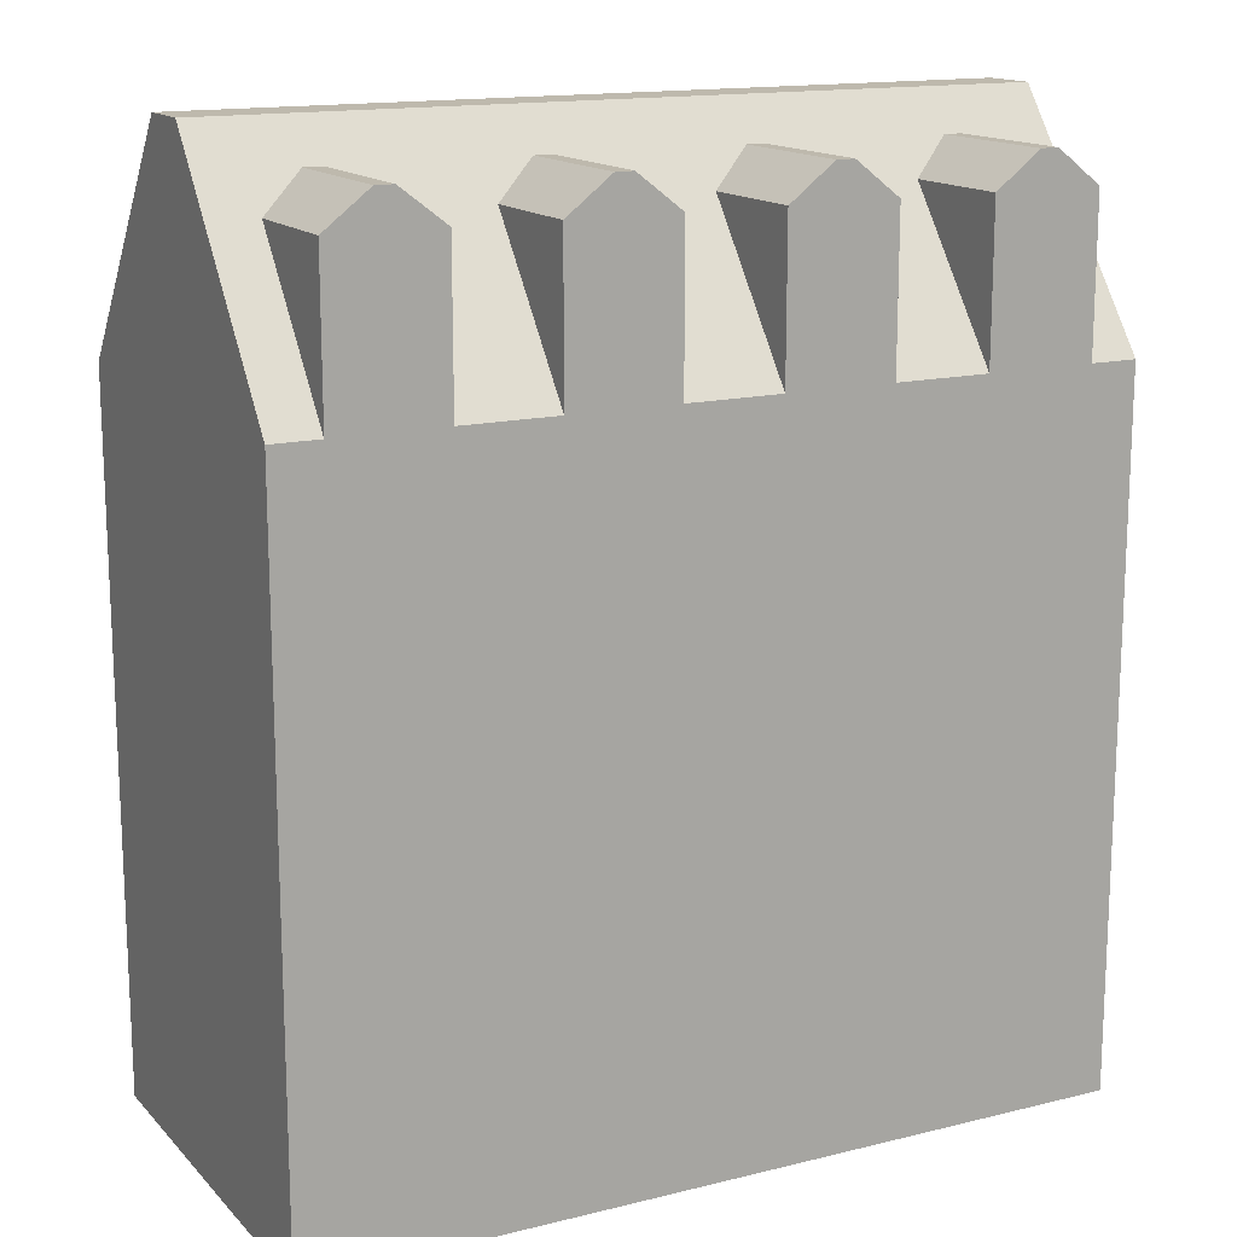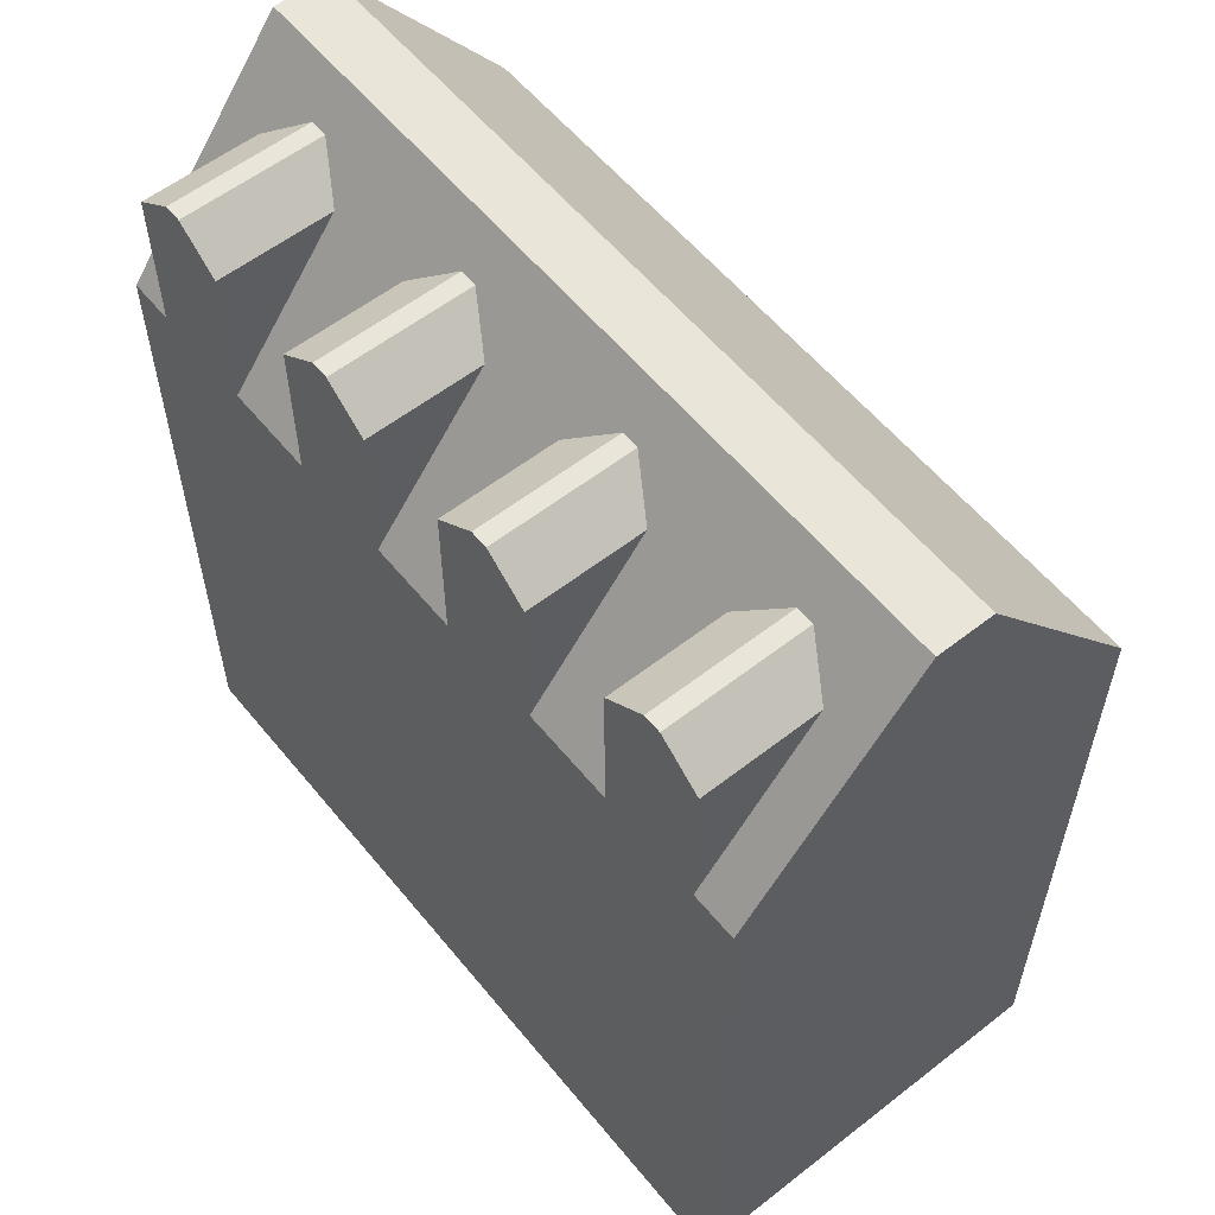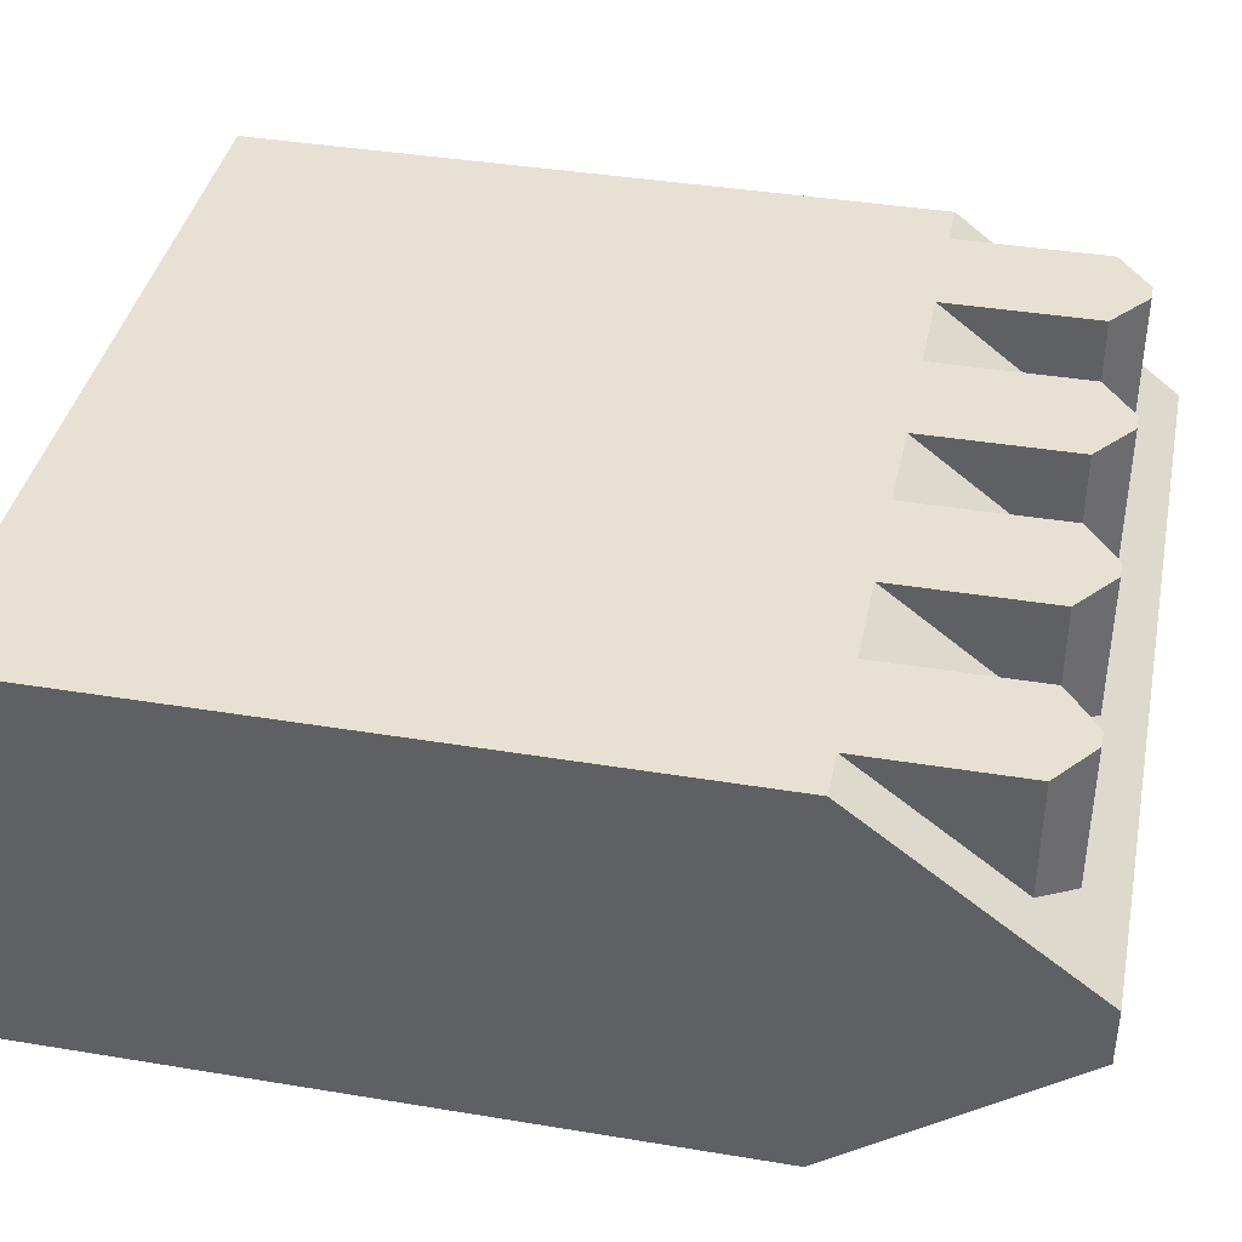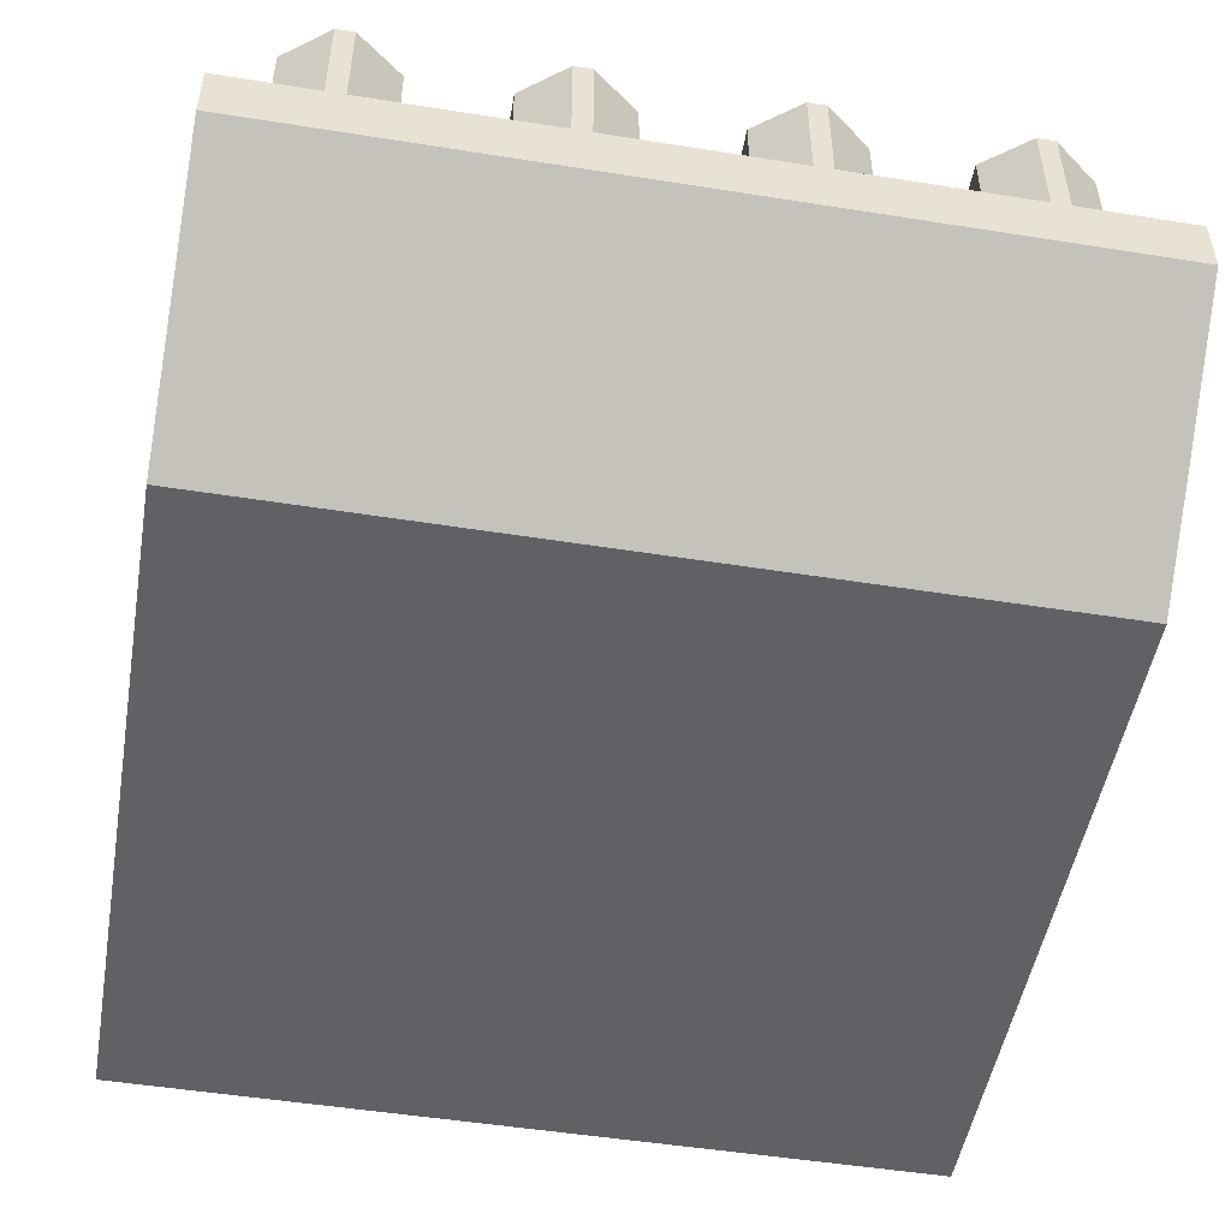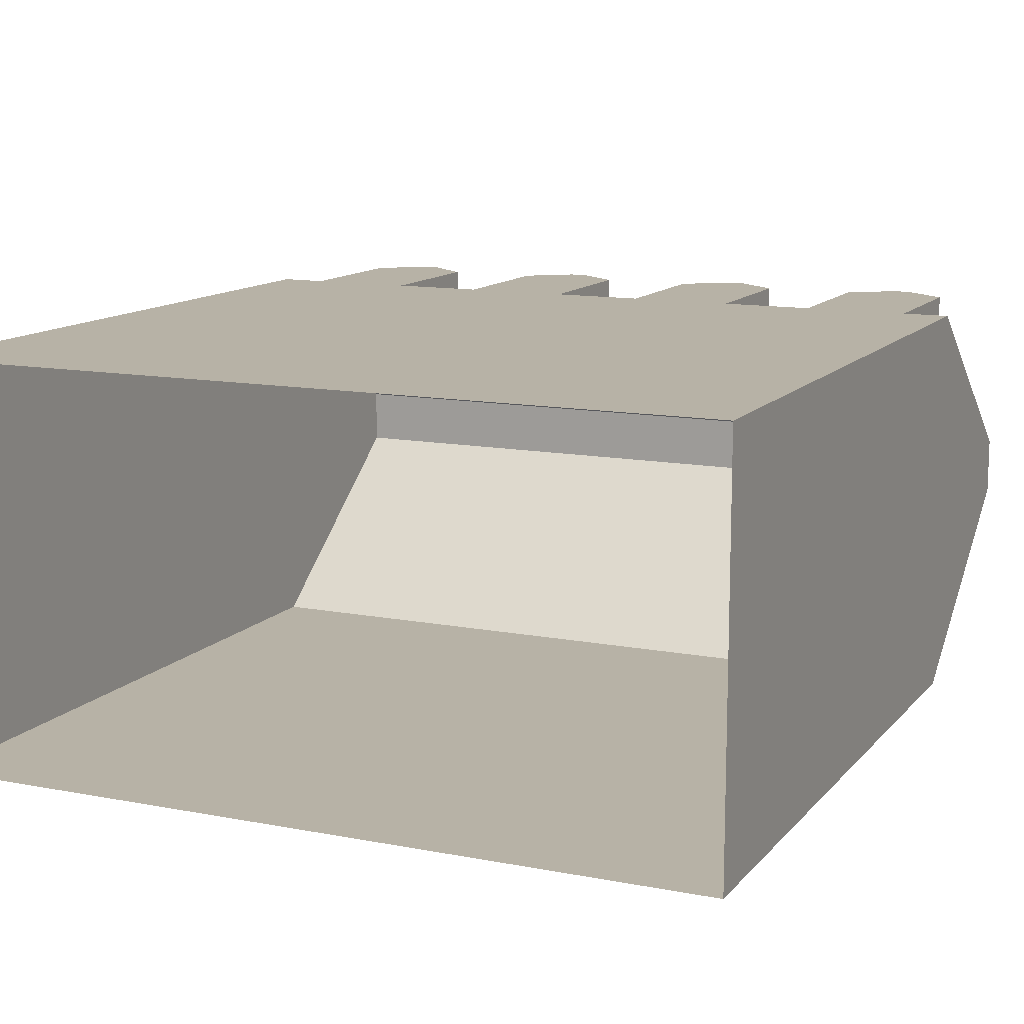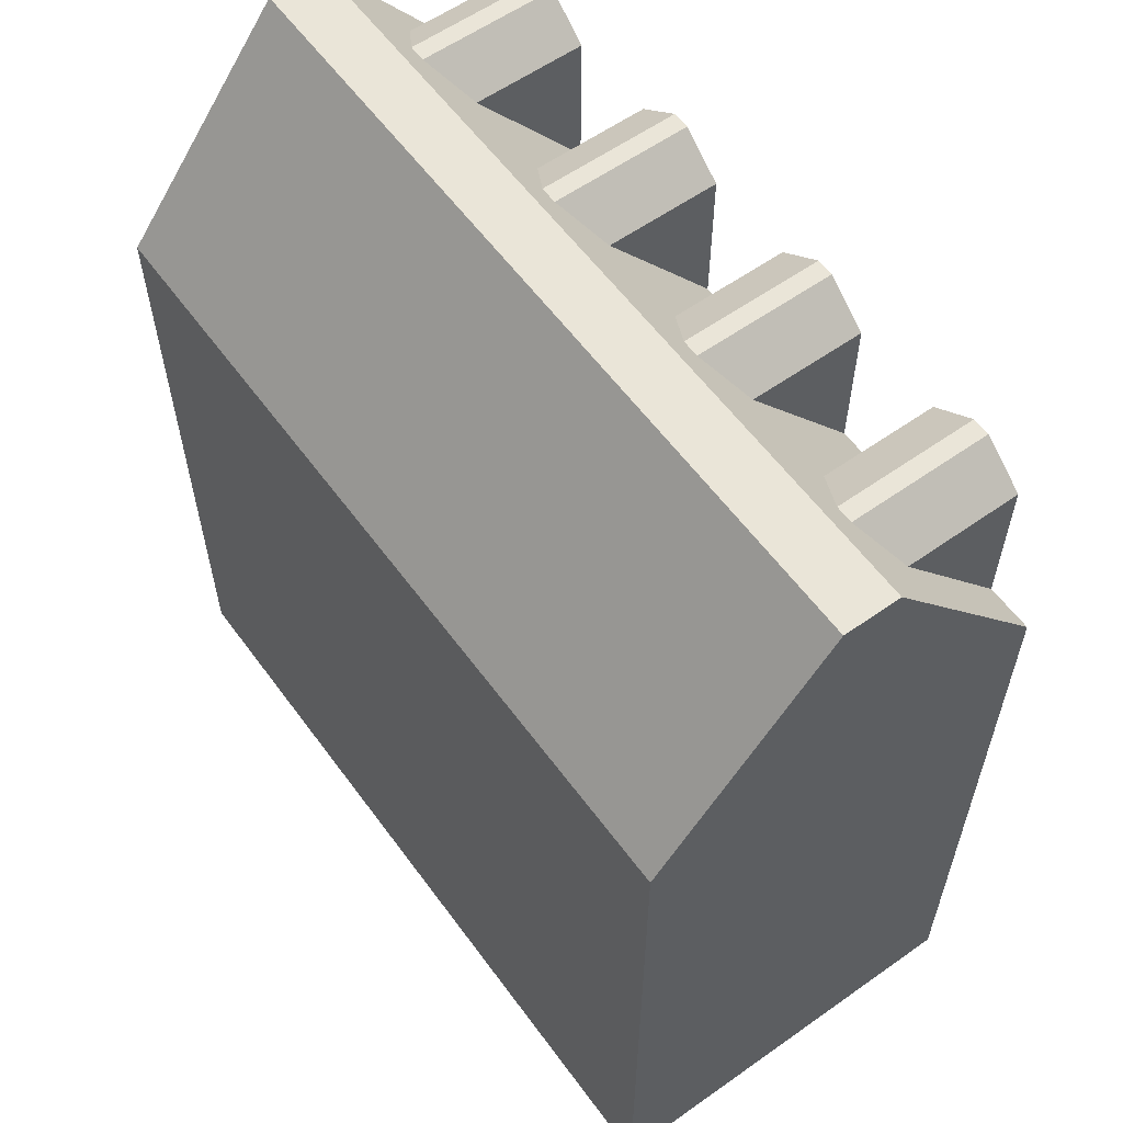
<metadata>
{"format":"obj","ext":"obj","renderer":"f3d","projection":"perspective","resolution":1024,"background":"white","views":[{"elev":15.1,"azim":-27.6,"up":"+Y"},{"elev":57.7,"azim":51.1,"up":"+Y"},{"elev":39.6,"azim":101.6,"up":"+Z"},{"elev":-50.3,"azim":170.1,"up":"+Z"},{"elev":12.4,"azim":24.4,"up":"+Z"},{"elev":58.9,"azim":-126.0,"up":"+Y"}]}
</metadata>
<code>
o Plane.004_Plane.066
v 4 0 2
v -4 0 2
v 4 9.125 -0.3055
v -4 9.125 -0.3055
v 2 6.873 -2.039
v -2 6.873 -2.039
v 2 9.125 -0.3055
v 0 9.125 -0.3055
v -2 9.125 -0.3055
v -0.01325 9.125 -0.3055
v -4 9.125 0.2662
v -2 6.873 2
v -3.532 6.873 2
v -3.532 9.125 0.2662
v -2.468 9.125 0.2662
v -4 8.388 0.8334
v -2.468 8.388 0.8334
v -3.532 8.388 0.8334
v -2.468 6.873 2
v -2.468 8.388 2
v -3.532 8.388 2
v -2.911 8.731 0.5604
v -3.089 8.731 0.5604
v -2.911 8.731 2
v -3.089 8.731 2
v -2 9.125 0.2662
v -1.532 9.125 0.2662
v -0.4679 9.125 0.2662
v 0 8.388 0.8334
v -2 8.388 0.8334
v -0.4679 8.388 0.8334
v -1.532 8.388 0.8334
v -1.532 6.873 2
v -0.4679 6.873 2
v -0.4679 8.388 2
v -1.532 8.388 2
v -0.9106 8.731 0.5604
v -1.089 8.731 0.5604
v -0.9106 8.731 2
v -1.089 8.731 2
v 2 6.873 2
v 1e-06 9.125 0.2662
v 0.4679 6.873 2
v 0.4679 9.125 0.2662
v 1.532 9.125 0.2662
v 1.532 8.388 0.8334
v 0.4679 8.388 0.8334
v 1.532 6.873 2
v 1.532 8.388 2
v 0.4679 8.388 2
v 1.089 8.731 0.5604
v 0.9106 8.731 0.5604
v 1.089 8.731 2
v 0.9106 8.731 2
v 4 9.125 0.2662
v 2 9.125 0.2662
v 2.468 6.873 2
v 2.468 9.125 0.2662
v 3.532 9.125 0.2662
v 4 8.388 0.8334
v 2 8.388 0.8334
v 3.532 8.388 0.8334
v 2.468 8.388 0.8334
v 3.532 6.873 2
v 3.532 8.388 2
v 2.468 8.388 2
v 3.089 8.731 0.5604
v 2.911 8.731 0.5604
v 3.089 8.731 2
v 2.911 8.731 2
v 0 0 2
v 4 6.873 2
v -4 6.873 2
v 0 6.873 2
v -4 0 -1.231
v -4 0 -0.4236
v -4 0 0.3843
v -4 0 1.192
v -4 6.873 1.192
v -4 6.873 0.3843
v -4 6.873 -0.4236
v -4 6.873 -1.231
v 4 7.922 1.192
v 4 8.972 0.3843
v 1e-06 8.972 0.3843
v -2.468 8.972 0.3843
v 3.532 8.972 0.3843
v -0.4679 8.972 0.3843
v -3.532 8.972 0.3843
v 1e-06 7.922 -1.231
v 0 8.972 -0.4236
v 2.468 8.972 0.3843
v 2 8.972 0.3843
v -4 8.972 0.3843
v -1.532 8.972 0.3843
v -2 7.922 -1.231
v -2 8.972 -0.4236
v 0.4679 8.972 0.3843
v -4 7.922 -1.231
v -4 8.972 -0.4236
v 2 7.922 -1.231
v 2 8.972 -0.4236
v 4 8.972 -0.4236
v -2 8.972 0.3843
v 1.532 8.972 0.3843
v 3.532 7.922 1.192
v -4 7.922 0.3843
v -4 7.922 -0.4236
v -4 7.922 1.192
v -4 0 -2.039
v 4 0 -2.039
v 0 0 -2.039
v -4 6.873 -2.039
v 0 6.873 -2.039
v 4 0 1.192
v 4 0 0.3843
v 4 0 -0.4236
v 4 0 -1.231
v 4 6.873 -1.231
v 4 6.873 1.192
v 4 8.388 -0.8727
v 4 6.873 -2.039
v 4 6.873 -0.4236
v 4 6.873 0.3843
v 4 7.922 -0.4236
v 4 7.922 0.3843
v 4 7.922 -1.231
f 5 127 122
f 99 6 113
f 96 114 6
f 90 5 114
f 73 71 74
f 89 16 18
f 104 17 30
f 86 18 17
f 18 13 21
f 30 19 12
f 18 16 109
f 20 13 19
f 17 24 20
f 19 17 20
f 23 24 22
f 18 25 23
f 21 24 25
f 18 22 17
f 95 30 32
f 29 88 31
f 88 32 31
f 32 33 36
f 29 34 74
f 32 12 33
f 35 33 34
f 31 39 35
f 34 31 35
f 38 39 37
f 32 40 38
f 35 40 36
f 32 37 31
f 47 85 29
f 93 46 61
f 105 47 46
f 47 43 50
f 41 46 48
f 47 74 43
f 49 43 48
f 46 53 49
f 48 46 49
f 52 53 51
f 47 54 52
f 49 54 50
f 47 51 46
f 92 61 63
f 84 62 60
f 87 63 62
f 63 57 66
f 83 64 72
f 57 61 41
f 65 57 64
f 62 69 65
f 106 65 64
f 68 69 67
f 63 70 68
f 65 70 66
f 63 67 62
f 74 1 72
f 82 110 75
f 73 78 2
f 79 77 78
f 80 76 77
f 81 75 76
f 58 59 7
f 113 82 99
f 86 14 89
f 85 28 88
f 82 108 99
f 108 80 107
f 80 109 107
f 100 108 107
f 100 99 108
f 98 42 85
f 105 44 98
f 101 103 127
f 102 3 103
f 96 91 90
f 97 9 10
f 104 15 86
f 84 59 87
f 95 26 104
f 88 27 95
f 93 45 105
f 99 97 96
f 100 9 97
f 101 91 102
f 91 7 102
f 89 11 94
f 92 56 93
f 87 58 92
f 106 60 62
f 16 107 109
f 109 79 73
f 122 112 114
f 114 110 113
f 120 1 115
f 122 118 111
f 119 117 118
f 123 116 117
f 124 115 116
f 72 120 83
f 120 126 83
f 126 123 125
f 123 127 125
f 84 126 125
f 84 83 126
f 121 125 127
f 127 119 122
f 5 101 127
f 99 96 6
f 96 90 114
f 90 101 5
f 73 2 71
f 89 94 16
f 104 86 17
f 86 89 18
f 30 17 19
f 73 13 109
f 13 18 109
f 20 21 13
f 17 22 24
f 23 25 24
f 18 21 25
f 21 20 24
f 18 23 22
f 95 104 30
f 29 85 88
f 88 95 32
f 29 31 34
f 32 30 12
f 35 36 33
f 31 37 39
f 38 40 39
f 32 36 40
f 35 39 40
f 32 38 37
f 47 98 85
f 93 105 46
f 105 98 47
f 41 61 46
f 47 29 74
f 49 50 43
f 46 51 53
f 52 54 53
f 47 50 54
f 49 53 54
f 47 52 51
f 92 93 61
f 84 87 62
f 87 92 63
f 83 106 64
f 57 63 61
f 65 66 57
f 62 67 69
f 106 62 65
f 68 70 69
f 63 66 70
f 65 69 70
f 63 68 67
f 74 71 1
f 82 113 110
f 73 79 78
f 79 80 77
f 80 81 76
f 81 82 75
f 10 9 27
f 9 4 15
f 4 11 14
f 15 26 9
f 26 27 9
f 4 14 15
f 7 8 44
f 8 10 42
f 28 10 27
f 28 42 10
f 8 42 44
f 55 3 59
f 3 7 59
f 44 45 7
f 45 56 7
f 56 58 7
f 86 15 14
f 85 42 28
f 82 81 108
f 108 81 80
f 80 79 109
f 107 94 100
f 94 11 100
f 11 4 100
f 98 44 42
f 105 45 44
f 101 102 103
f 102 7 3
f 96 97 91
f 8 91 10
f 91 97 10
f 104 26 15
f 84 55 59
f 95 27 26
f 88 28 27
f 93 56 45
f 99 100 97
f 100 4 9
f 101 90 91
f 91 8 7
f 89 14 11
f 92 58 56
f 87 59 58
f 106 83 60
f 16 94 107
f 122 111 112
f 114 112 110
f 120 72 1
f 122 119 118
f 119 123 117
f 123 124 116
f 124 120 115
f 120 124 126
f 126 124 123
f 123 119 127
f 125 103 84
f 103 3 84
f 3 55 84
f 121 103 125

</code>
